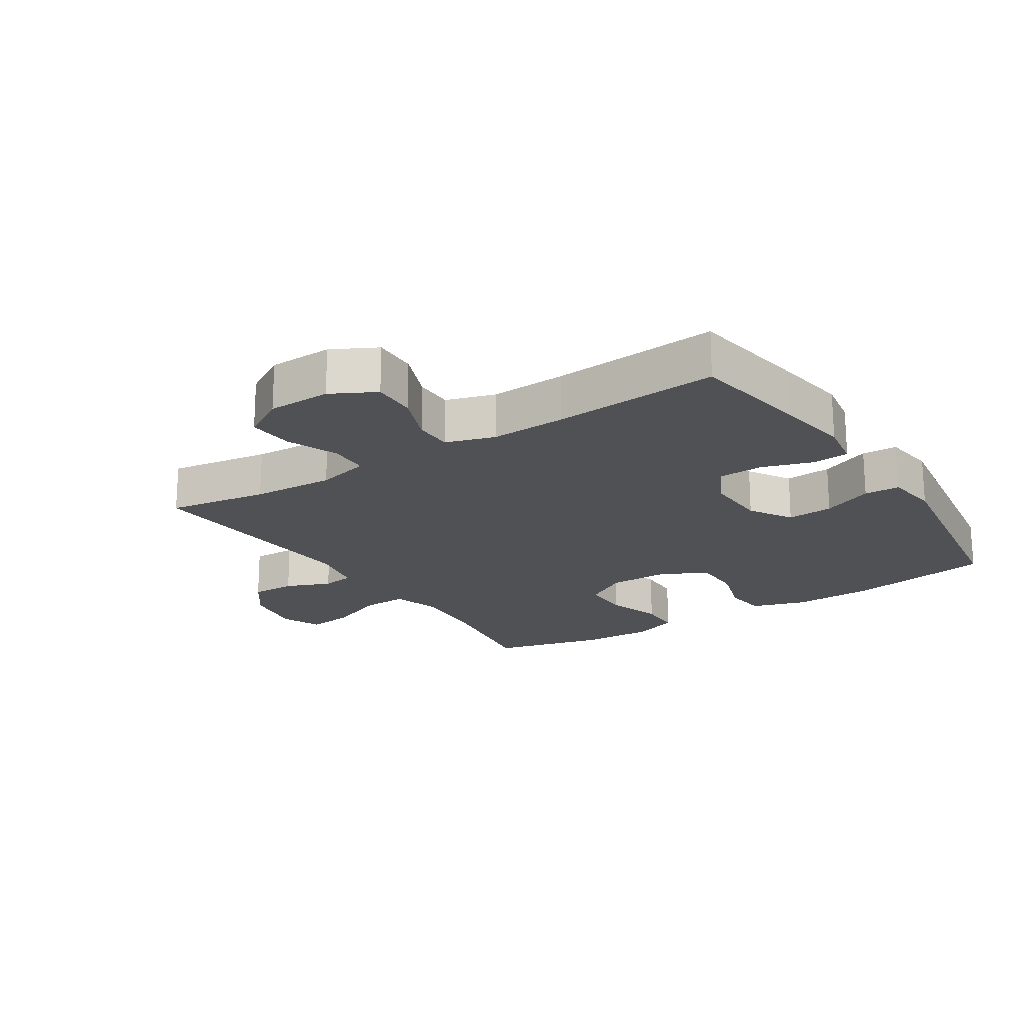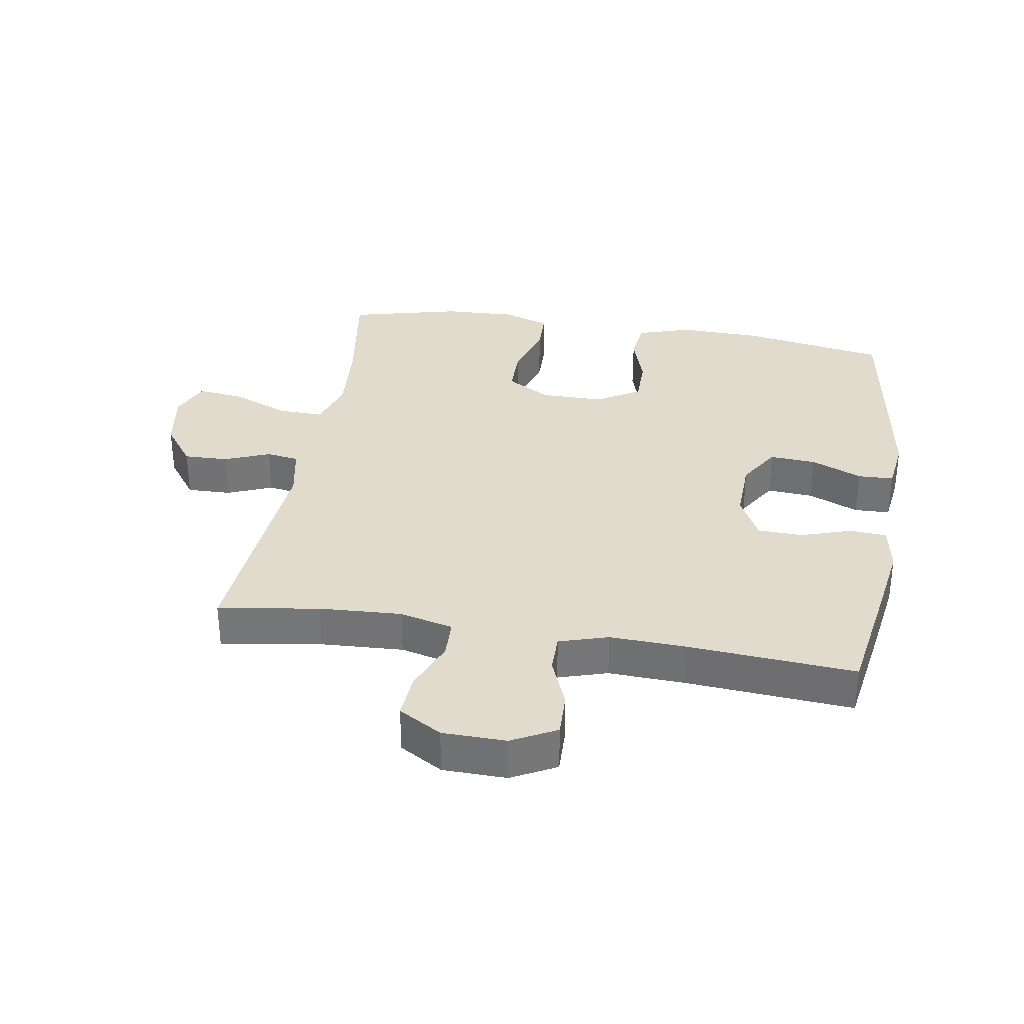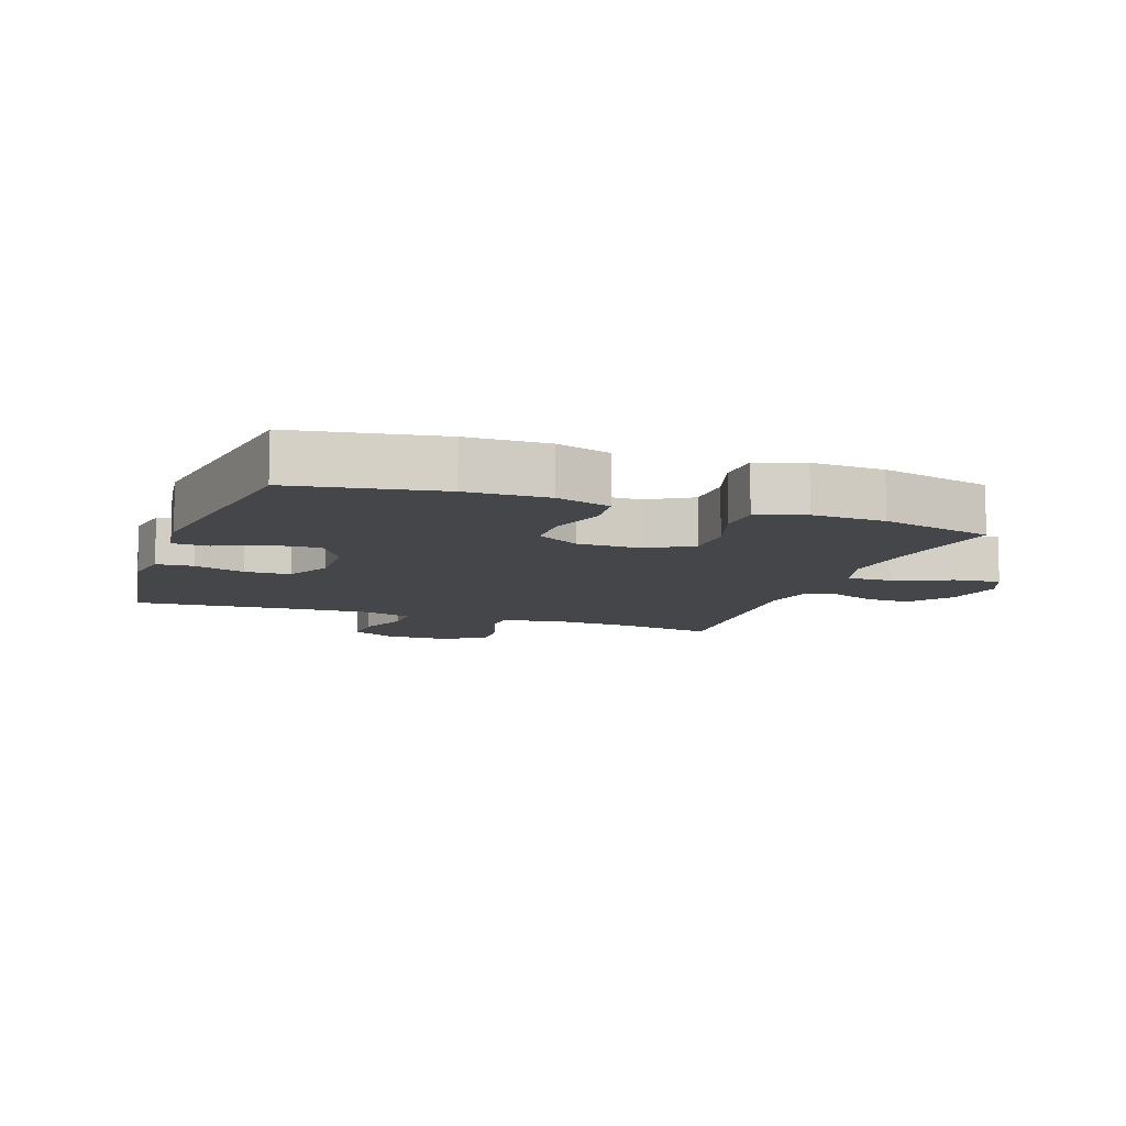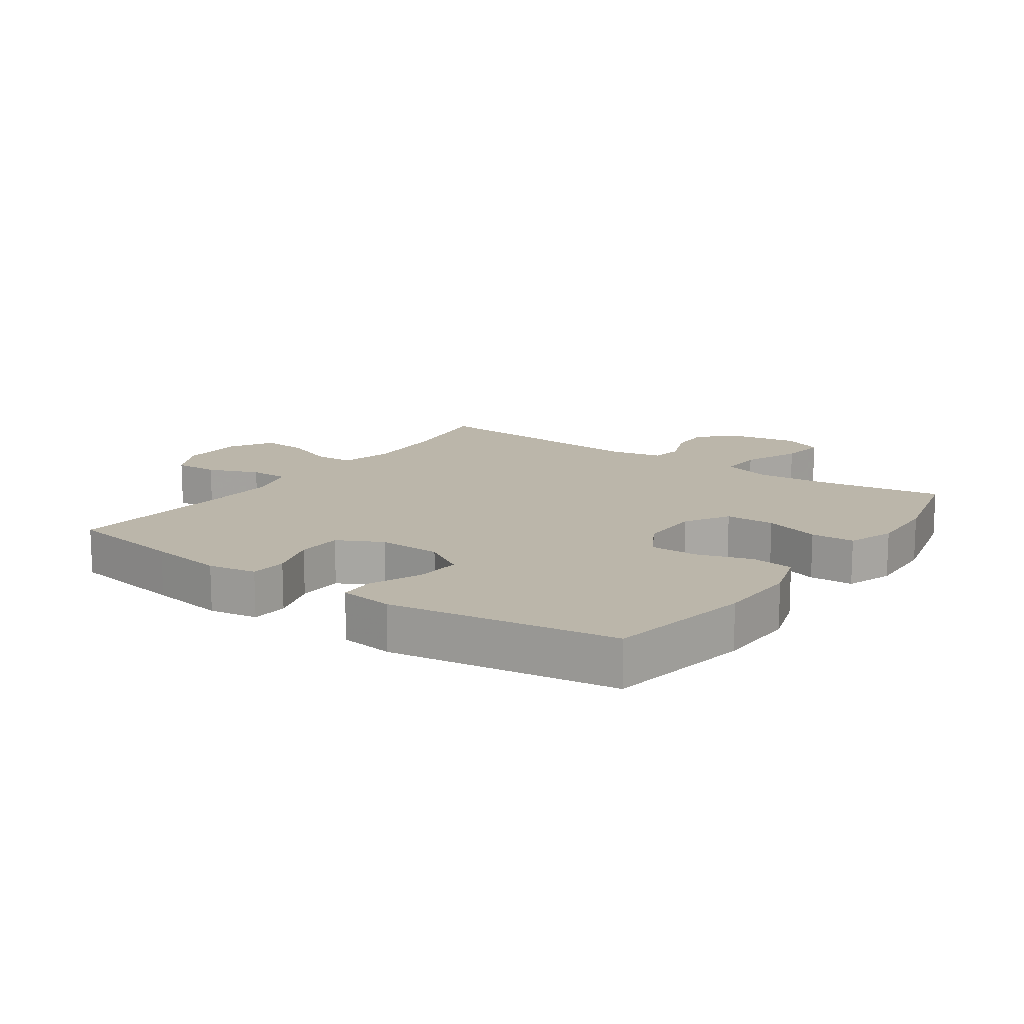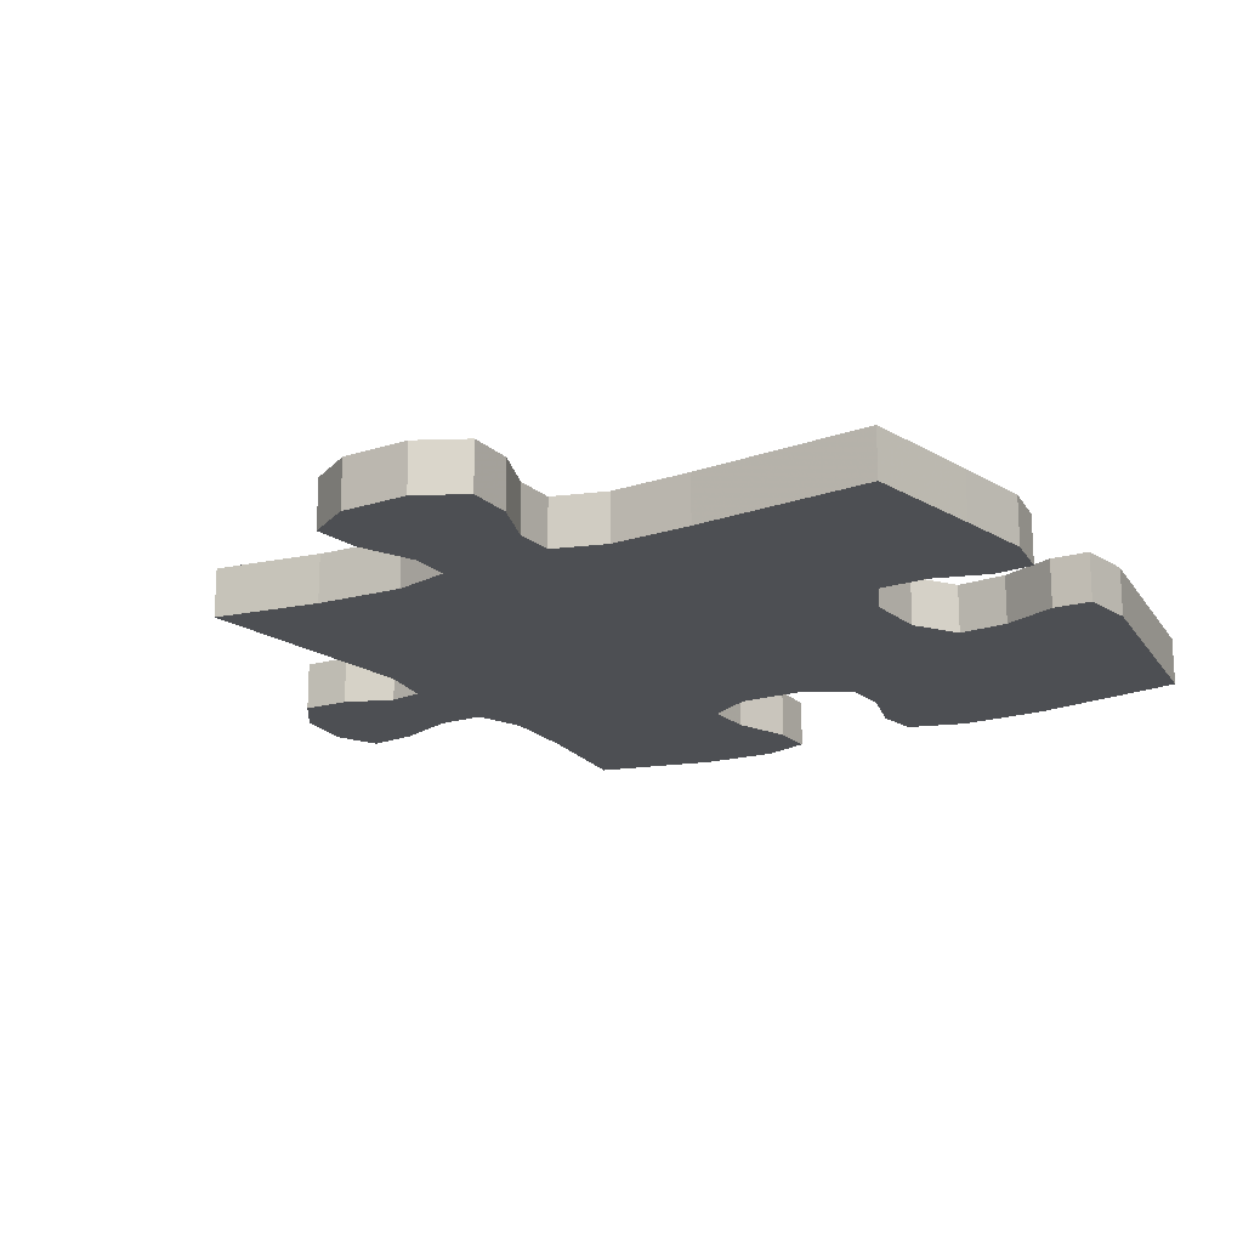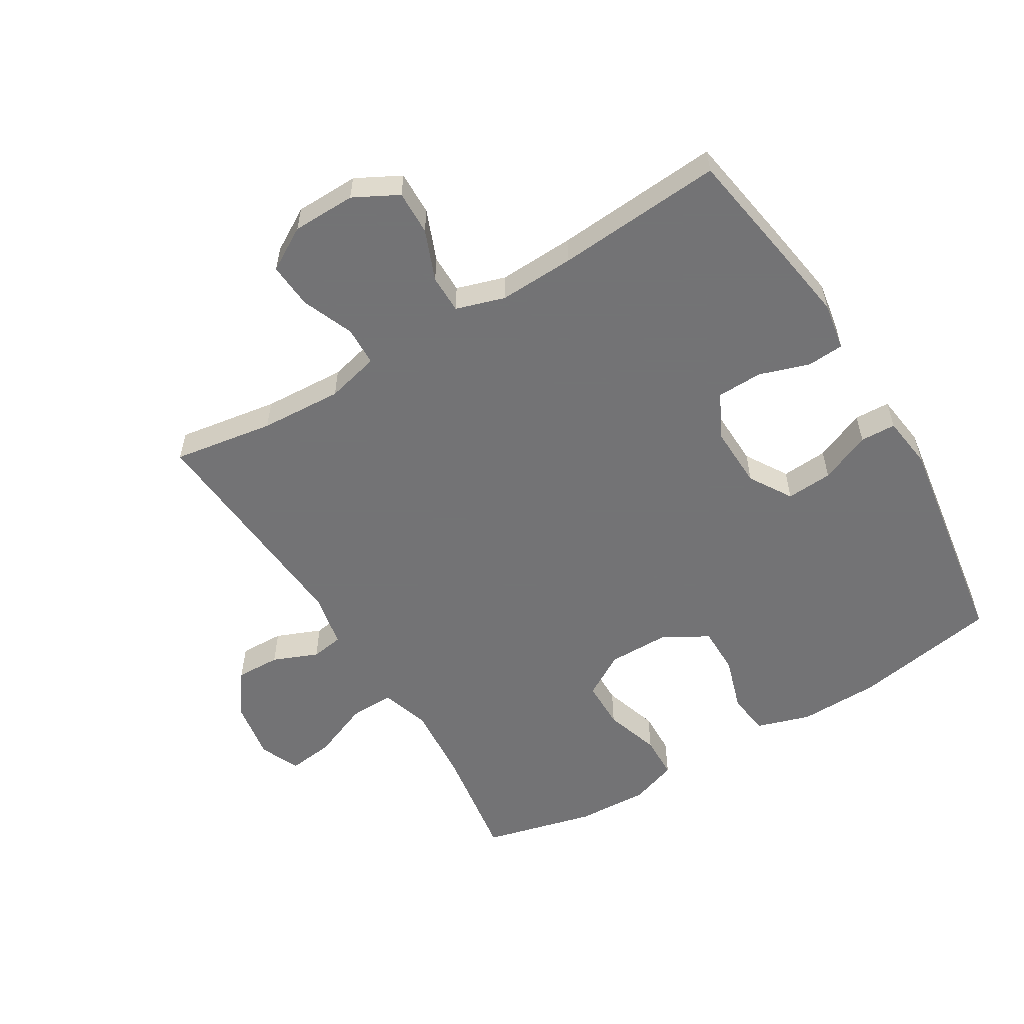
<metadata>
{"format":"obj","ext":"obj","renderer":"f3d","projection":"perspective","resolution":1024,"background":"white","views":[{"elev":-19.8,"azim":123.0,"up":"+Y"},{"elev":33.2,"azim":99.4,"up":"+Y"},{"elev":-9.8,"azim":-109.6,"up":"+Y"},{"elev":14.0,"azim":-144.9,"up":"+Y"},{"elev":-17.5,"azim":121.6,"up":"+Y"},{"elev":-56.0,"azim":121.2,"up":"+Y"}]}
</metadata>
<code>
v 0.5 0.07 0.5
v 0.475 0.07 0.341
v 0.468 0.07 0.211
v 0.489 0.07 0.127
v 0.551 0.07 0.125
v 0.633 0.07 0.158
v 0.705 0.07 0.163
v 0.745 0.07 0.095
v 0.747 0.07 -0.005
v 0.71 0.07 -0.075
v 0.64 0.07 -0.073
v 0.56 0.07 -0.041
v 0.499 0.07 -0.041
v 0.475 0.07 -0.118
v 0.48 0.07 -0.238
v 0.5 0.07 -0.5
v 0.314 0.07 -0.53
v 0.196 0.07 -0.548
v 0.12 0.07 -0.535
v 0.116 0.07 -0.477
v 0.142 0.07 -0.398
v 0.14 0.07 -0.326
v 0.069 0.07 -0.29
v -0.03 0.07 -0.293
v -0.097 0.07 -0.334
v -0.092 0.07 -0.407
v -0.058 0.07 -0.487
v -0.06 0.07 -0.543
v -0.144 0.07 -0.554
v -0.5 0.07 -0.5
v -0.54 0.07 -0.27
v -0.543 0.07 -0.142
v -0.516 0.07 -0.057
v -0.449 0.07 -0.049
v -0.363 0.07 -0.076
v -0.288 0.07 -0.076
v -0.247 0.07 -0.007
v -0.247 0.07 0.092
v -0.288 0.07 0.161
v -0.366 0.07 0.162
v -0.454 0.07 0.134
v -0.523 0.07 0.136
v -0.549 0.07 0.21
v -0.544 0.07 0.324
v -0.5 0.07 0.5
v -0.312 0.07 0.471
v -0.188 0.07 0.461
v -0.11 0.07 0.485
v -0.112 0.07 0.556
v -0.149 0.07 0.647
v -0.158 0.07 0.72
v -0.095 0.07 0.747
v 0.001 0.07 0.731
v 0.069 0.07 0.681
v 0.067 0.07 0.611
v 0.038 0.07 0.54
v 0.046 0.07 0.489
v 0.132 0.07 0.472
v 0.5 0 0.5
v 0.475 0 0.341
v 0.468 0 0.211
v 0.489 0 0.127
v 0.551 0 0.125
v 0.633 0 0.158
v 0.705 0 0.163
v 0.745 0 0.095
v 0.747 0 -0.005
v 0.71 0 -0.075
v 0.64 0 -0.073
v 0.56 0 -0.041
v 0.499 0 -0.041
v 0.475 0 -0.118
v 0.48 0 -0.238
v 0.5 0 -0.5
v 0.314 0 -0.53
v 0.196 0 -0.548
v 0.12 0 -0.535
v 0.116 0 -0.477
v 0.142 0 -0.398
v 0.14 0 -0.326
v 0.069 0 -0.29
v -0.03 0 -0.293
v -0.097 0 -0.334
v -0.092 0 -0.407
v -0.058 0 -0.487
v -0.06 0 -0.543
v -0.144 0 -0.554
v -0.5 0 -0.5
v -0.54 0 -0.27
v -0.543 0 -0.142
v -0.516 0 -0.057
v -0.449 0 -0.049
v -0.363 0 -0.076
v -0.288 0 -0.076
v -0.247 0 -0.007
v -0.247 0 0.092
v -0.288 0 0.161
v -0.366 0 0.162
v -0.454 0 0.134
v -0.523 0 0.136
v -0.549 0 0.21
v -0.544 0 0.324
v -0.5 0 0.5
v -0.312 0 0.471
v -0.188 0 0.461
v -0.11 0 0.485
v -0.112 0 0.556
v -0.149 0 0.647
v -0.158 0 0.72
v -0.095 0 0.747
v 0.001 0 0.731
v 0.069 0 0.681
v 0.067 0 0.611
v 0.038 0 0.54
v 0.046 0 0.489
v 0.132 0 0.472
f 53 54 55 56
f 53 56 57
f 52 53 57
f 49 50 51 52
f 48 49 52 57
f 47 48 57 58
f 43 44 45 46
f 43 46 47
f 40 41 42 43
f 39 40 43 47
f 38 39 47 58
f 32 33 34 35
f 32 35 36
f 31 32 36
f 30 31 36
f 29 30 36 37
f 26 27 28 29
f 25 26 29 37
f 18 19 20 21
f 18 21 22
f 15 16 17 18
f 14 15 18 22
f 13 14 22 23
f 9 10 11 12
f 9 12 13
f 8 9 13
f 5 6 7 8
f 4 5 8 13
f 3 4 13 23
f 38 58 1 2
f 24 25 37 38
f 23 24 38
f 2 3 23 38
f 114 113 112 111
f 115 114 111
f 115 111 110
f 110 109 108 107
f 115 110 107 106
f 116 115 106 105
f 104 103 102 101
f 105 104 101
f 101 100 99 98
f 105 101 98 97
f 116 105 97 96
f 93 92 91 90
f 94 93 90
f 94 90 89
f 94 89 88
f 95 94 88 87
f 87 86 85 84
f 95 87 84 83
f 79 78 77 76
f 80 79 76
f 76 75 74 73
f 80 76 73 72
f 81 80 72 71
f 70 69 68 67
f 71 70 67
f 71 67 66
f 66 65 64 63
f 71 66 63 62
f 81 71 62 61
f 60 59 116 96
f 96 95 83 82
f 96 82 81
f 96 81 61 60
f 1 59 60 2
f 2 60 61 3
f 3 61 62 4
f 4 62 63 5
f 5 63 64 6
f 6 64 65 7
f 7 65 66 8
f 8 66 67 9
f 9 67 68 10
f 10 68 69 11
f 11 69 70 12
f 12 70 71 13
f 13 71 72 14
f 14 72 73 15
f 15 73 74 16
f 16 74 75 17
f 17 75 76 18
f 18 76 77 19
f 19 77 78 20
f 20 78 79 21
f 21 79 80 22
f 22 80 81 23
f 23 81 82 24
f 24 82 83 25
f 25 83 84 26
f 26 84 85 27
f 27 85 86 28
f 28 86 87 29
f 29 87 88 30
f 30 88 89 31
f 31 89 90 32
f 32 90 91 33
f 33 91 92 34
f 34 92 93 35
f 35 93 94 36
f 36 94 95 37
f 37 95 96 38
f 38 96 97 39
f 39 97 98 40
f 40 98 99 41
f 41 99 100 42
f 42 100 101 43
f 43 101 102 44
f 44 102 103 45
f 45 103 104 46
f 46 104 105 47
f 47 105 106 48
f 48 106 107 49
f 49 107 108 50
f 50 108 109 51
f 51 109 110 52
f 52 110 111 53
f 53 111 112 54
f 54 112 113 55
f 55 113 114 56
f 56 114 115 57
f 57 115 116 58
f 58 116 59 1

</code>
